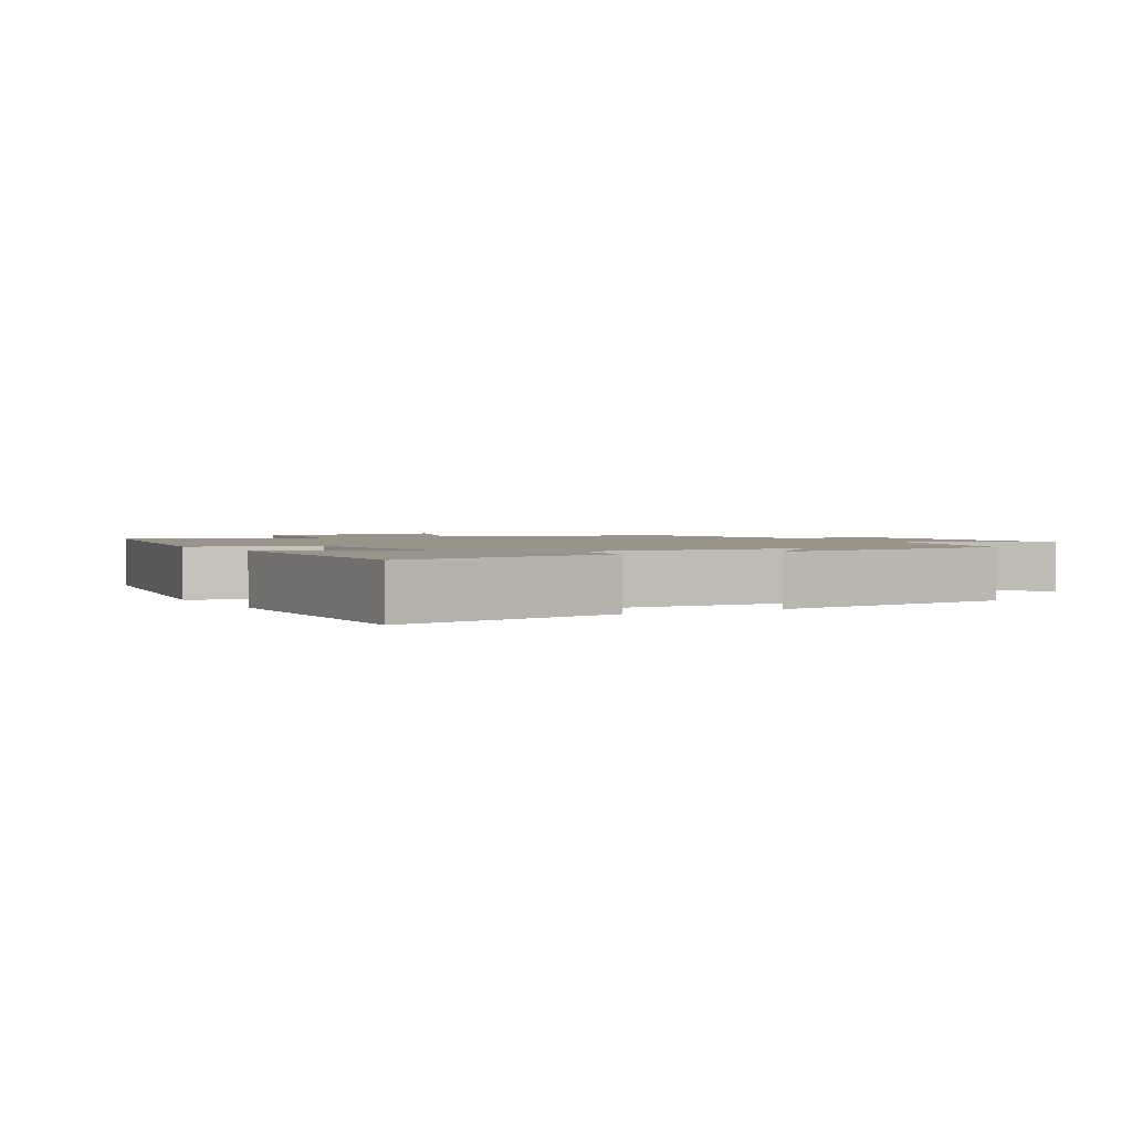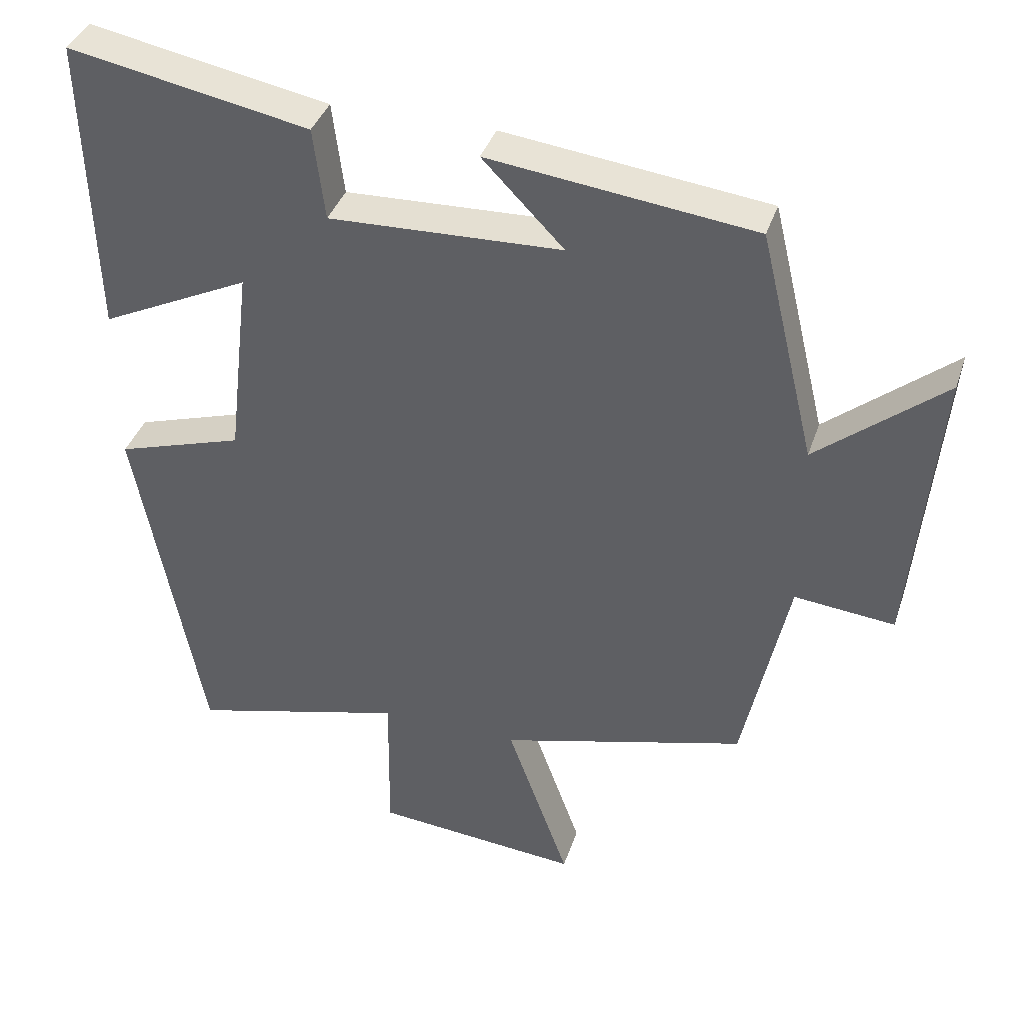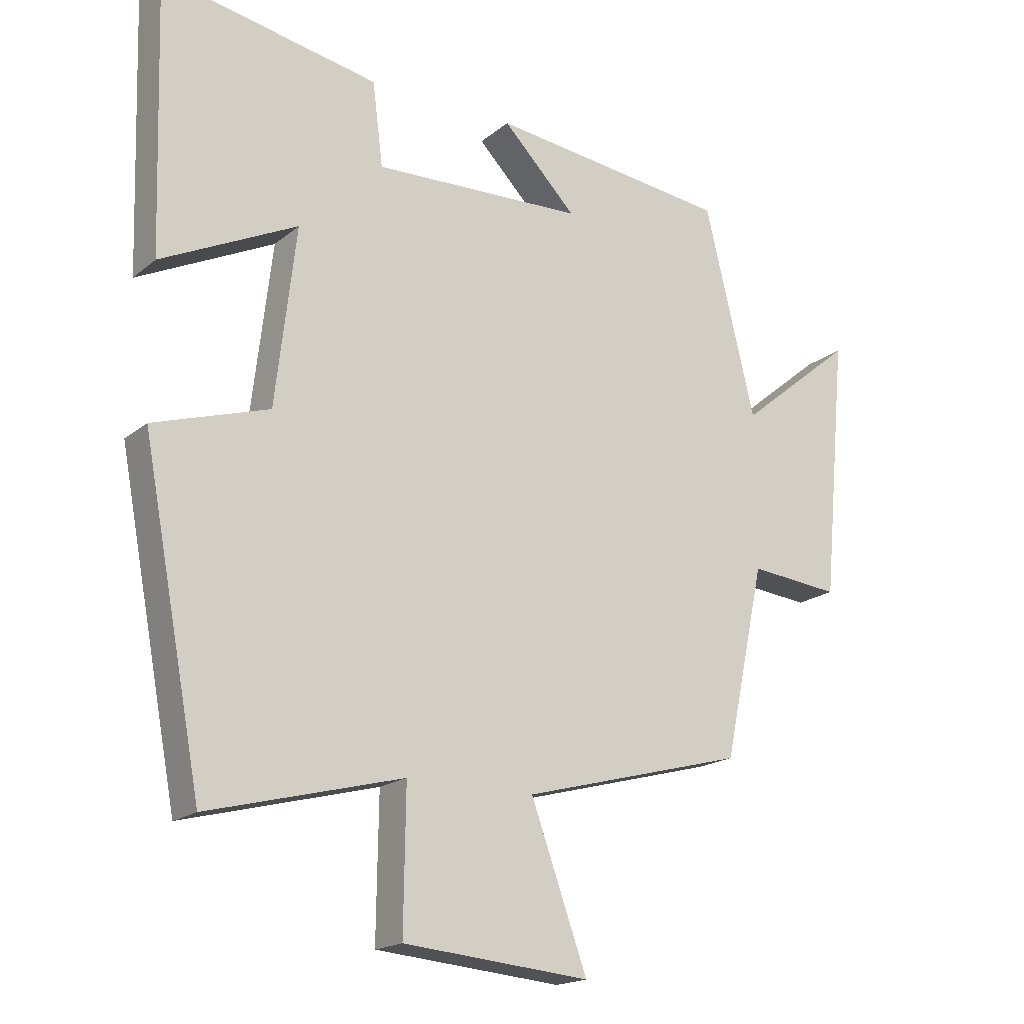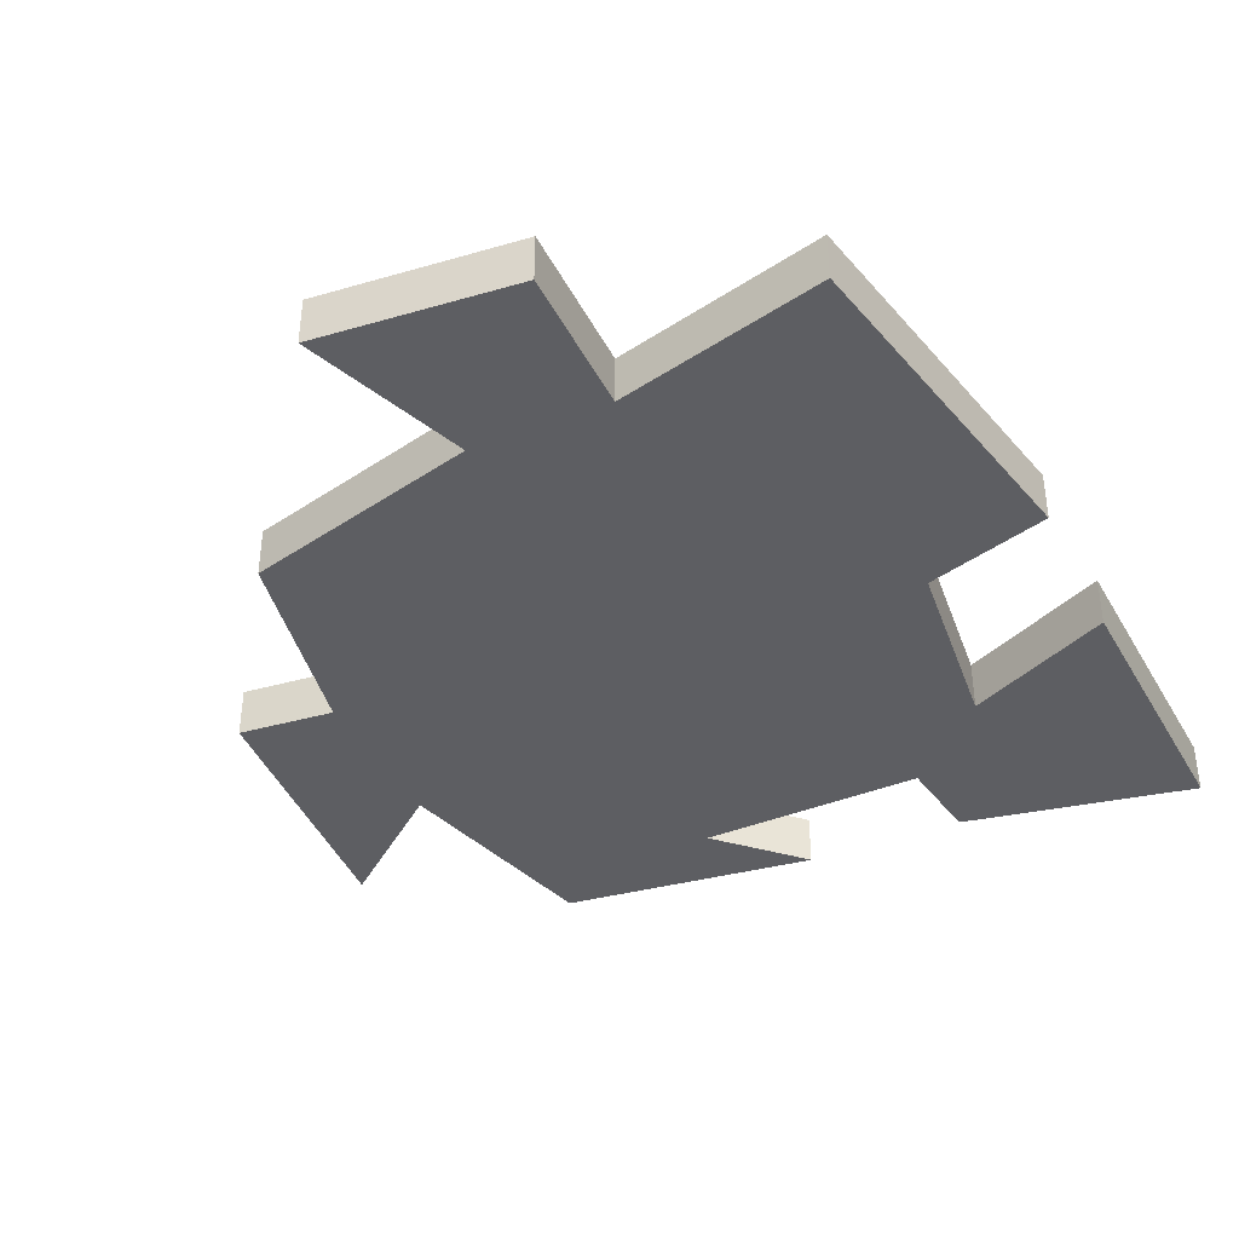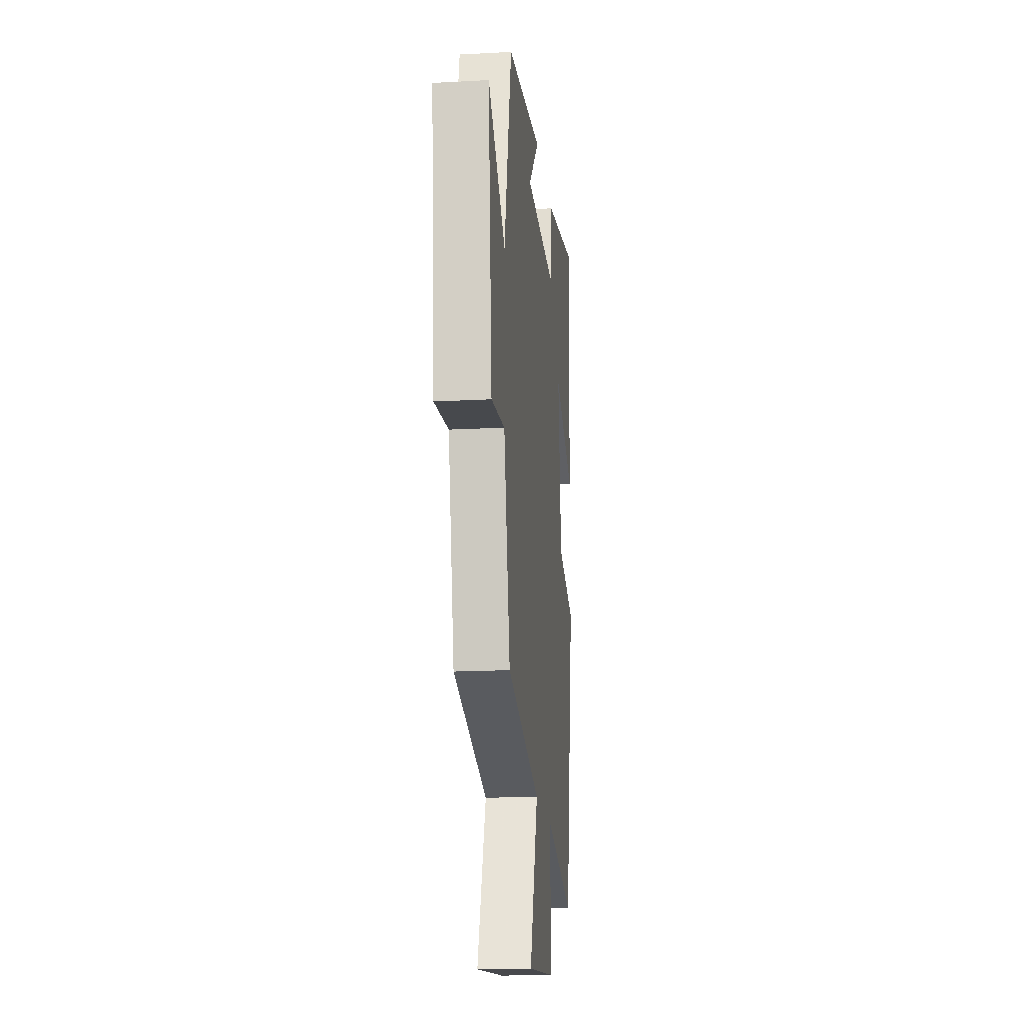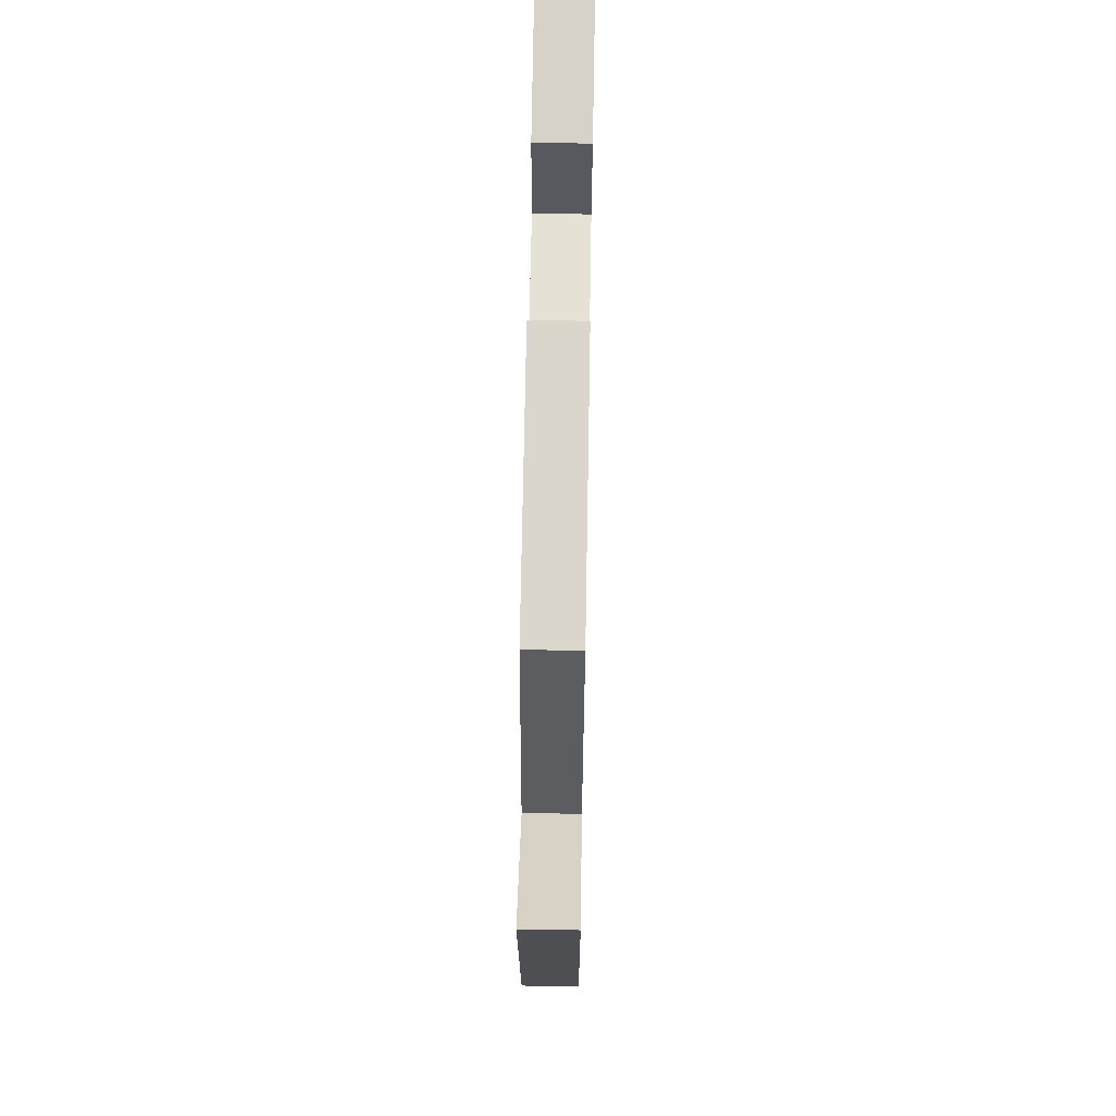
<metadata>
{"format":"obj","ext":"obj","renderer":"f3d","projection":"perspective","resolution":1024,"background":"white","views":[{"elev":1.9,"azim":-29.6,"up":"+Y"},{"elev":38.3,"azim":17.5,"up":"+Z"},{"elev":-18.2,"azim":-33.4,"up":"+Z"},{"elev":-38.6,"azim":-154.7,"up":"+Y"},{"elev":-17.7,"azim":96.1,"up":"+Z"},{"elev":66.8,"azim":91.0,"up":"+Z"}]}
</metadata>
<code>
v 0.422 0.07 0.455
v 0.5 0.07 0.132
v 0.678 0.07 0.278
v 0.64 0.07 -0.126
v 0.5 0.07 -0.112
v 0.437 0.07 -0.408
v 0.092 0.07 -0.5
v 0.179 0.07 -0.742
v -0.109 0.07 -0.716
v -0.106 0.07 -0.5
v -0.407 0.07 -0.578
v -0.5 0.07 -0.084
v -0.322 0.07 -0.028
v -0.29 0.07 0.246
v -0.5 0.07 0.144
v -0.513 0.07 0.564
v -0.177 0.07 0.5
v -0.161 0.07 0.371
v 0.165 0.07 0.383
v 0.051 0.07 0.5
v 0.422 0 0.455
v 0.5 0 0.132
v 0.678 0 0.278
v 0.64 0 -0.126
v 0.5 0 -0.112
v 0.437 0 -0.408
v 0.092 0 -0.5
v 0.179 0 -0.742
v -0.109 0 -0.716
v -0.106 0 -0.5
v -0.407 0 -0.578
v -0.5 0 -0.084
v -0.322 0 -0.028
v -0.29 0 0.246
v -0.5 0 0.144
v -0.513 0 0.564
v -0.177 0 0.5
v -0.161 0 0.371
v 0.165 0 0.383
v 0.051 0 0.5
f 19 20 1 2
f 18 19 2
f 16 17 18
f 15 16 18
f 14 15 18
f 13 14 18 2
f 12 13 2
f 11 12 2
f 10 11 2
f 7 8 9 10
f 7 10 2
f 6 7 2
f 5 6 2
f 2 3 4 5
f 22 21 40 39
f 22 39 38
f 38 37 36
f 38 36 35
f 38 35 34
f 22 38 34 33
f 22 33 32
f 22 32 31
f 22 31 30
f 30 29 28 27
f 22 30 27
f 22 27 26
f 22 26 25
f 25 24 23 22
f 1 21 22 2
f 2 22 23 3
f 3 23 24 4
f 4 24 25 5
f 5 25 26 6
f 6 26 27 7
f 7 27 28 8
f 8 28 29 9
f 9 29 30 10
f 10 30 31 11
f 11 31 32 12
f 12 32 33 13
f 13 33 34 14
f 14 34 35 15
f 15 35 36 16
f 16 36 37 17
f 17 37 38 18
f 18 38 39 19
f 19 39 40 20
f 20 40 21 1

</code>
